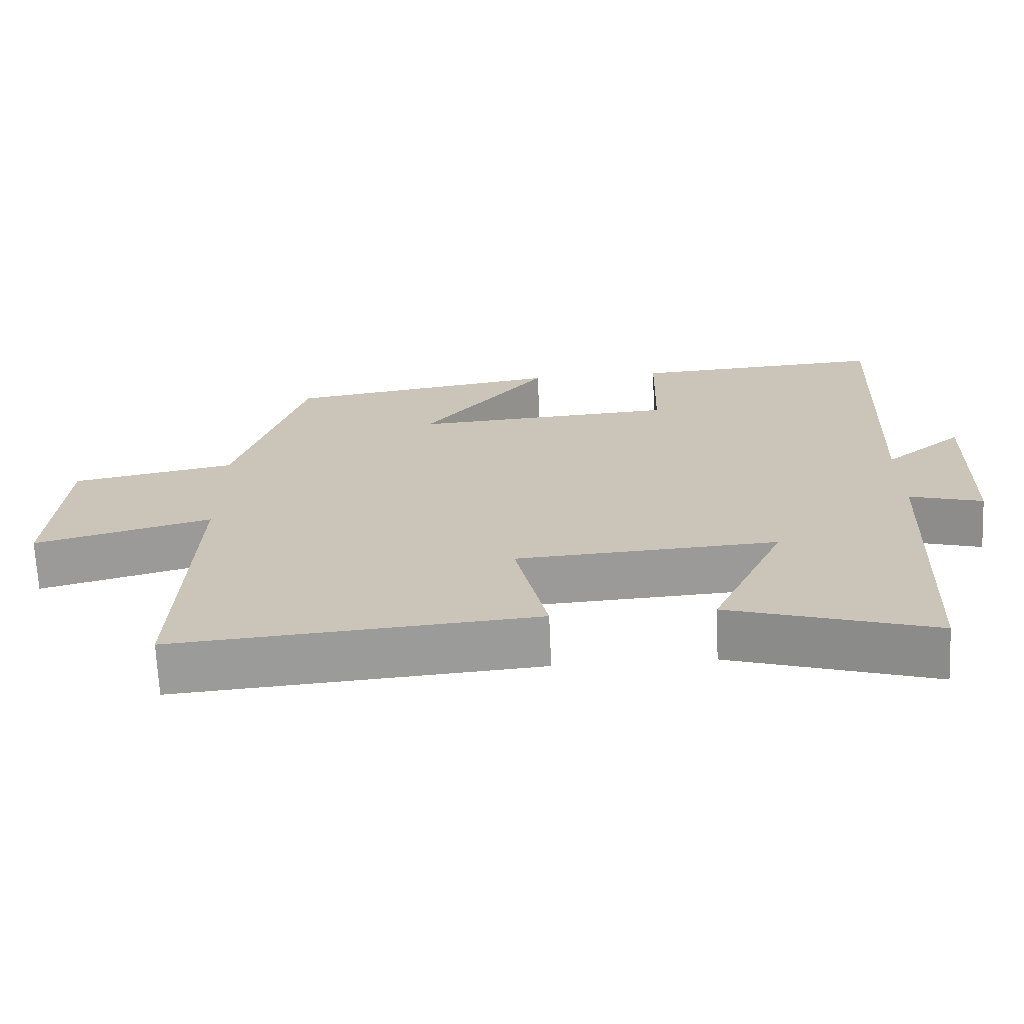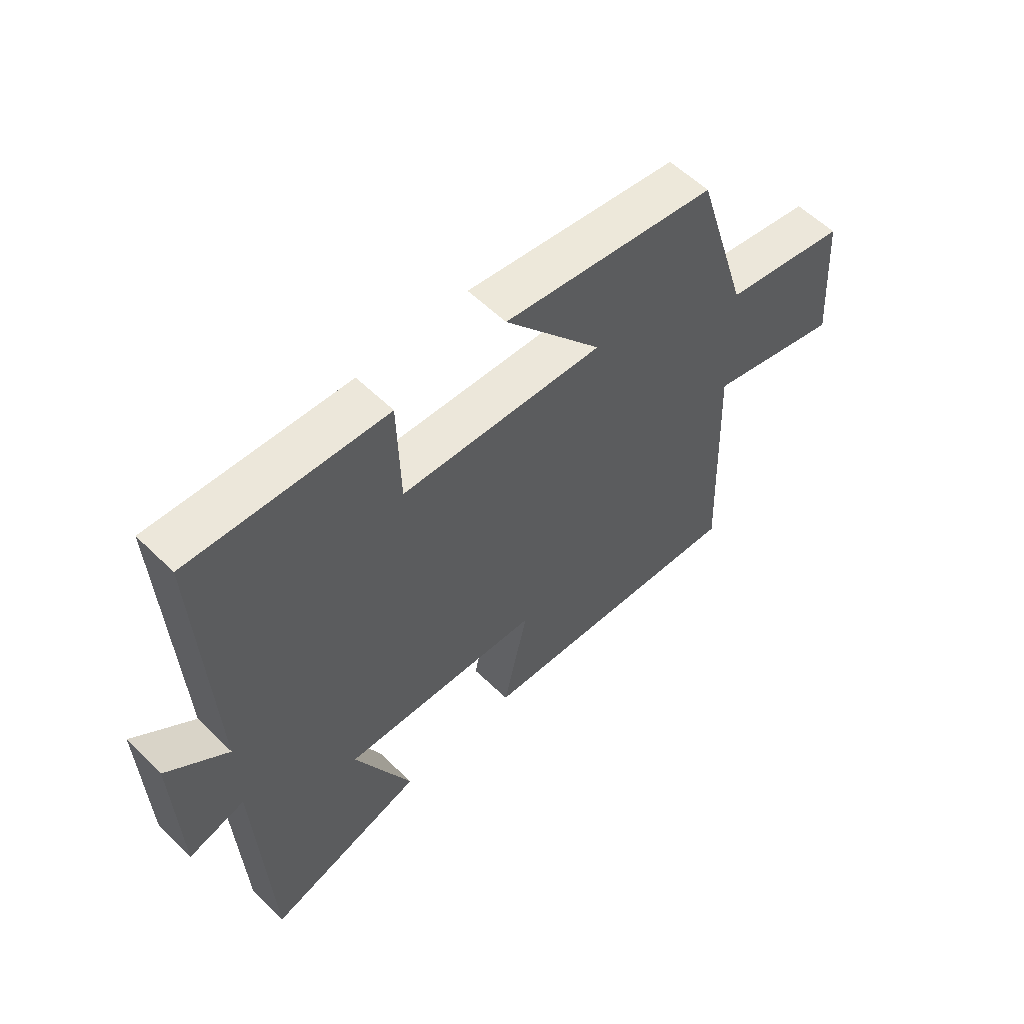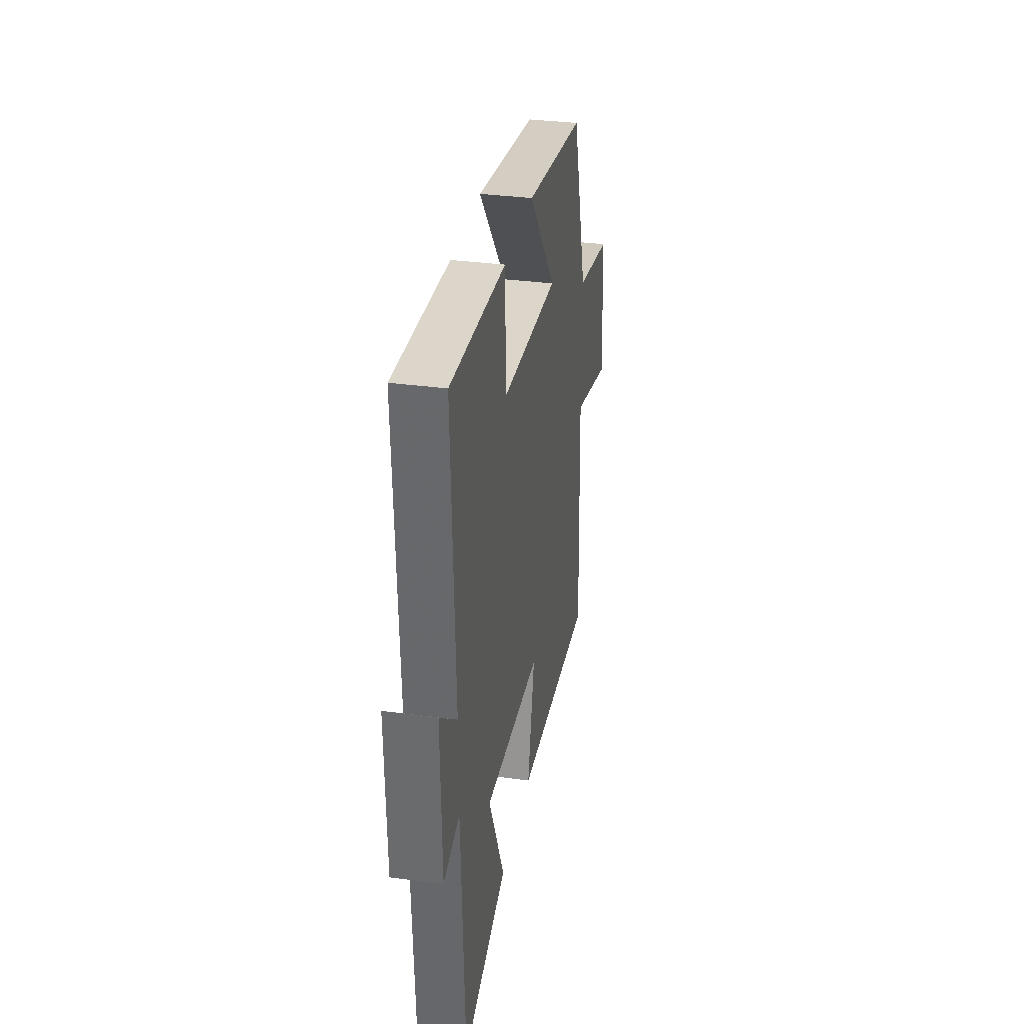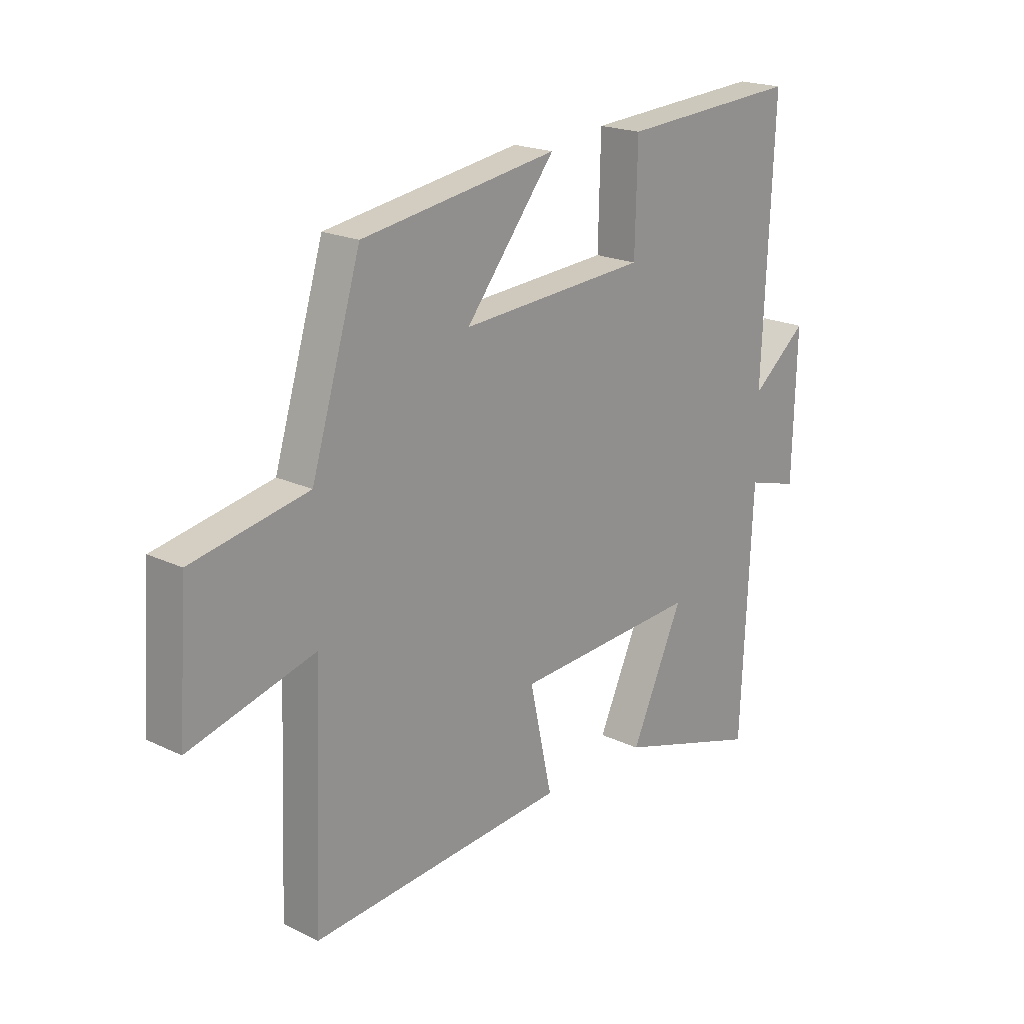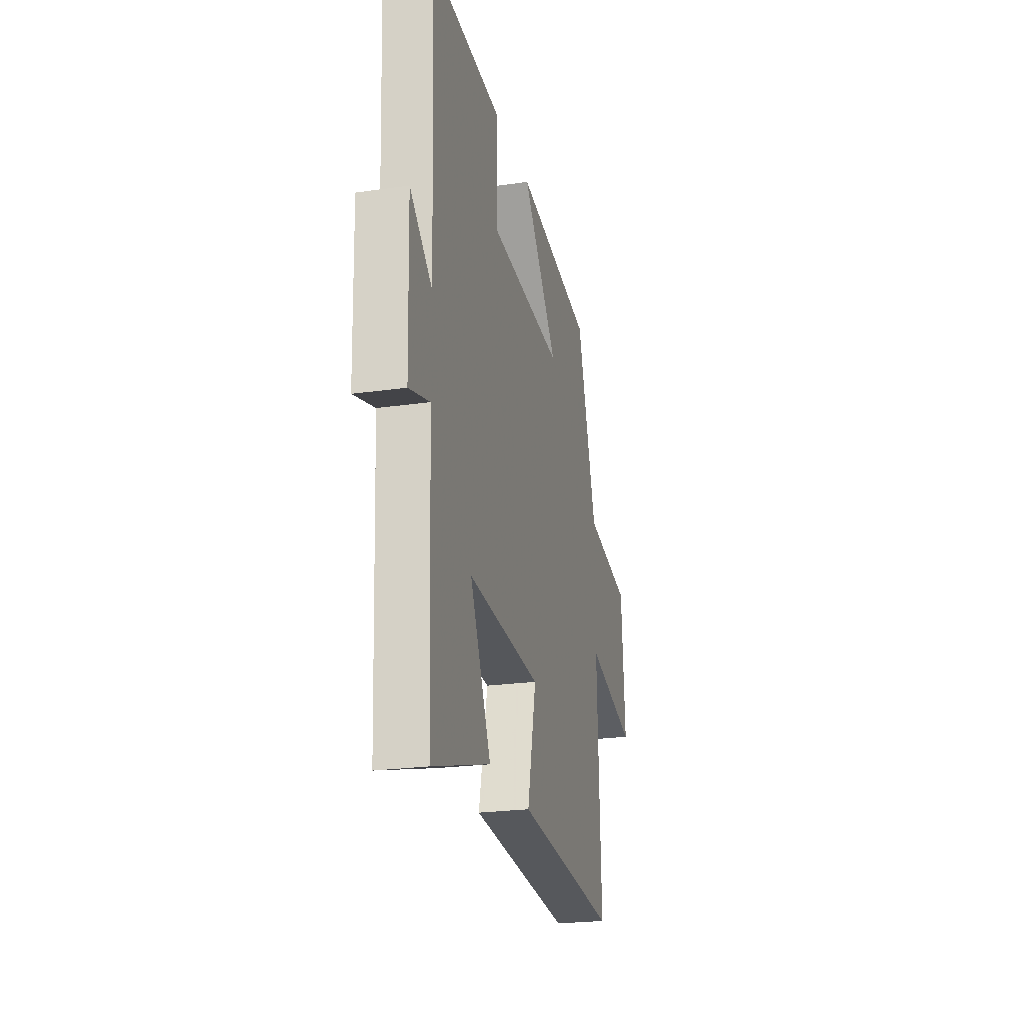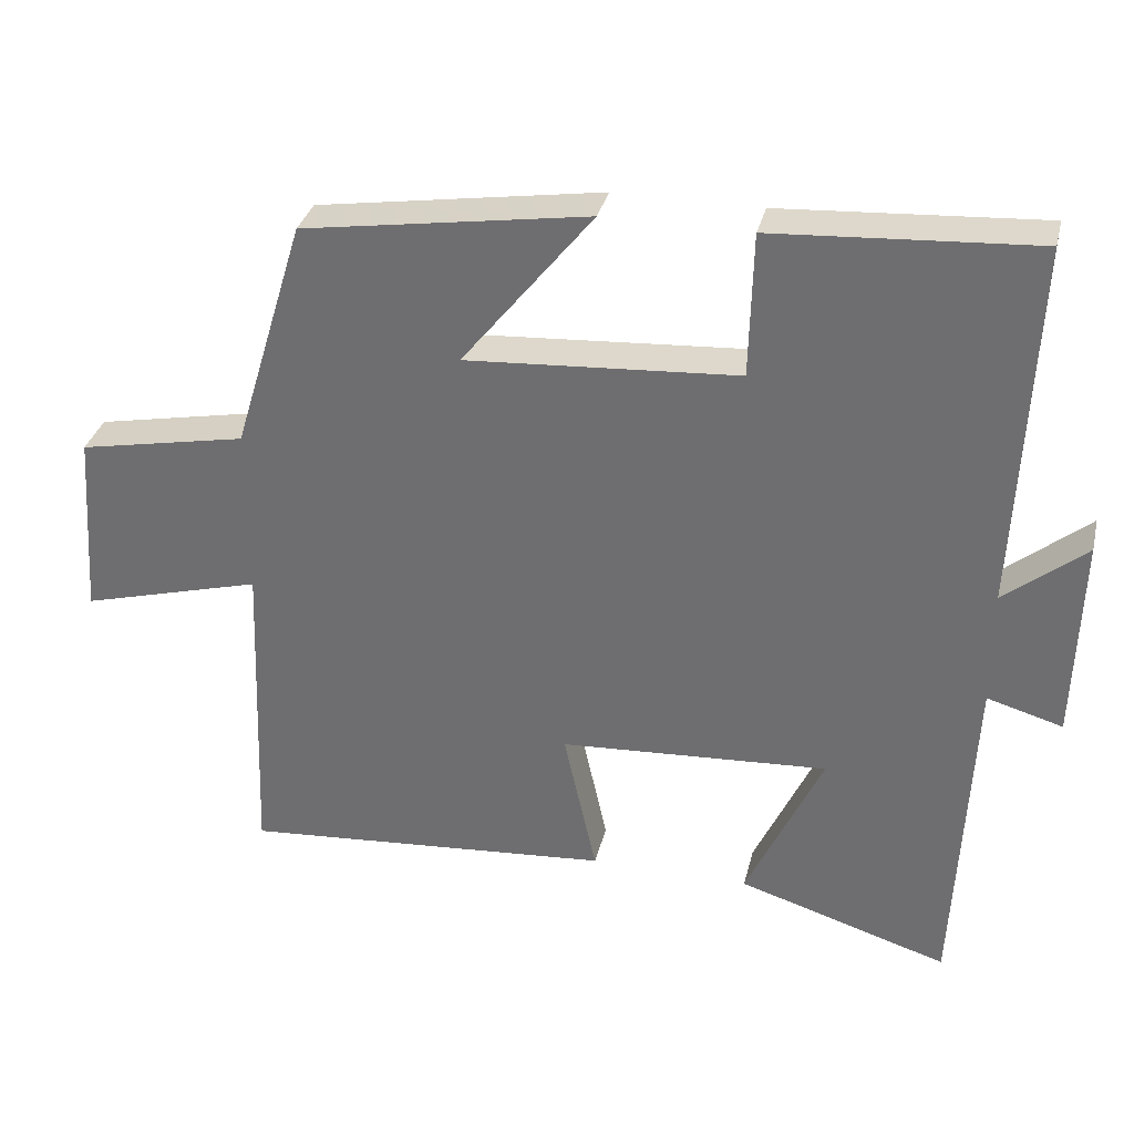
<metadata>
{"format":"obj","ext":"obj","renderer":"f3d","projection":"perspective","resolution":1024,"background":"white","views":[{"elev":-69.0,"azim":2.5,"up":"+Z"},{"elev":57.3,"azim":135.3,"up":"+Z"},{"elev":33.5,"azim":100.4,"up":"+Z"},{"elev":20.0,"azim":-48.6,"up":"+Z"},{"elev":-23.4,"azim":103.7,"up":"+Z"},{"elev":33.3,"azim":13.4,"up":"+Z"}]}
</metadata>
<code>
v 0.522 0.07 0.522
v 0.5 0.07 0.029
v 0.609 0.07 0.118
v 0.601 0.07 -0.156
v 0.5 0.07 -0.127
v 0.478 0.07 -0.587
v 0.196 0.07 -0.5
v 0.298 0.07 -0.279
v -0.062 0.07 -0.301
v -0.018 0.07 -0.5
v -0.517 0.07 -0.54
v -0.5 0.07 -0.104
v -0.743 0.07 -0.17
v -0.725 0.07 0.082
v -0.5 0.07 0.126
v -0.404 0.07 0.441
v -0.022 0.07 0.5
v -0.197 0.07 0.282
v 0.167 0.07 0.306
v 0.172 0.07 0.5
v 0.522 0 0.522
v 0.5 0 0.029
v 0.609 0 0.118
v 0.601 0 -0.156
v 0.5 0 -0.127
v 0.478 0 -0.587
v 0.196 0 -0.5
v 0.298 0 -0.279
v -0.062 0 -0.301
v -0.018 0 -0.5
v -0.517 0 -0.54
v -0.5 0 -0.104
v -0.743 0 -0.17
v -0.725 0 0.082
v -0.5 0 0.126
v -0.404 0 0.441
v -0.022 0 0.5
v -0.197 0 0.282
v 0.167 0 0.306
v 0.172 0 0.5
f 19 20 1 2
f 18 19 2
f 15 16 17 18
f 15 18 2
f 12 13 14 15
f 12 15 2
f 9 10 11 12
f 8 9 12 2
f 5 6 7 8
f 5 8 2 3
f 3 4 5
f 22 21 40 39
f 22 39 38
f 38 37 36 35
f 22 38 35
f 35 34 33 32
f 22 35 32
f 32 31 30 29
f 22 32 29 28
f 28 27 26 25
f 23 22 28 25
f 25 24 23
f 1 21 22 2
f 2 22 23 3
f 3 23 24 4
f 4 24 25 5
f 5 25 26 6
f 6 26 27 7
f 7 27 28 8
f 8 28 29 9
f 9 29 30 10
f 10 30 31 11
f 11 31 32 12
f 12 32 33 13
f 13 33 34 14
f 14 34 35 15
f 15 35 36 16
f 16 36 37 17
f 17 37 38 18
f 18 38 39 19
f 19 39 40 20
f 20 40 21 1

</code>
